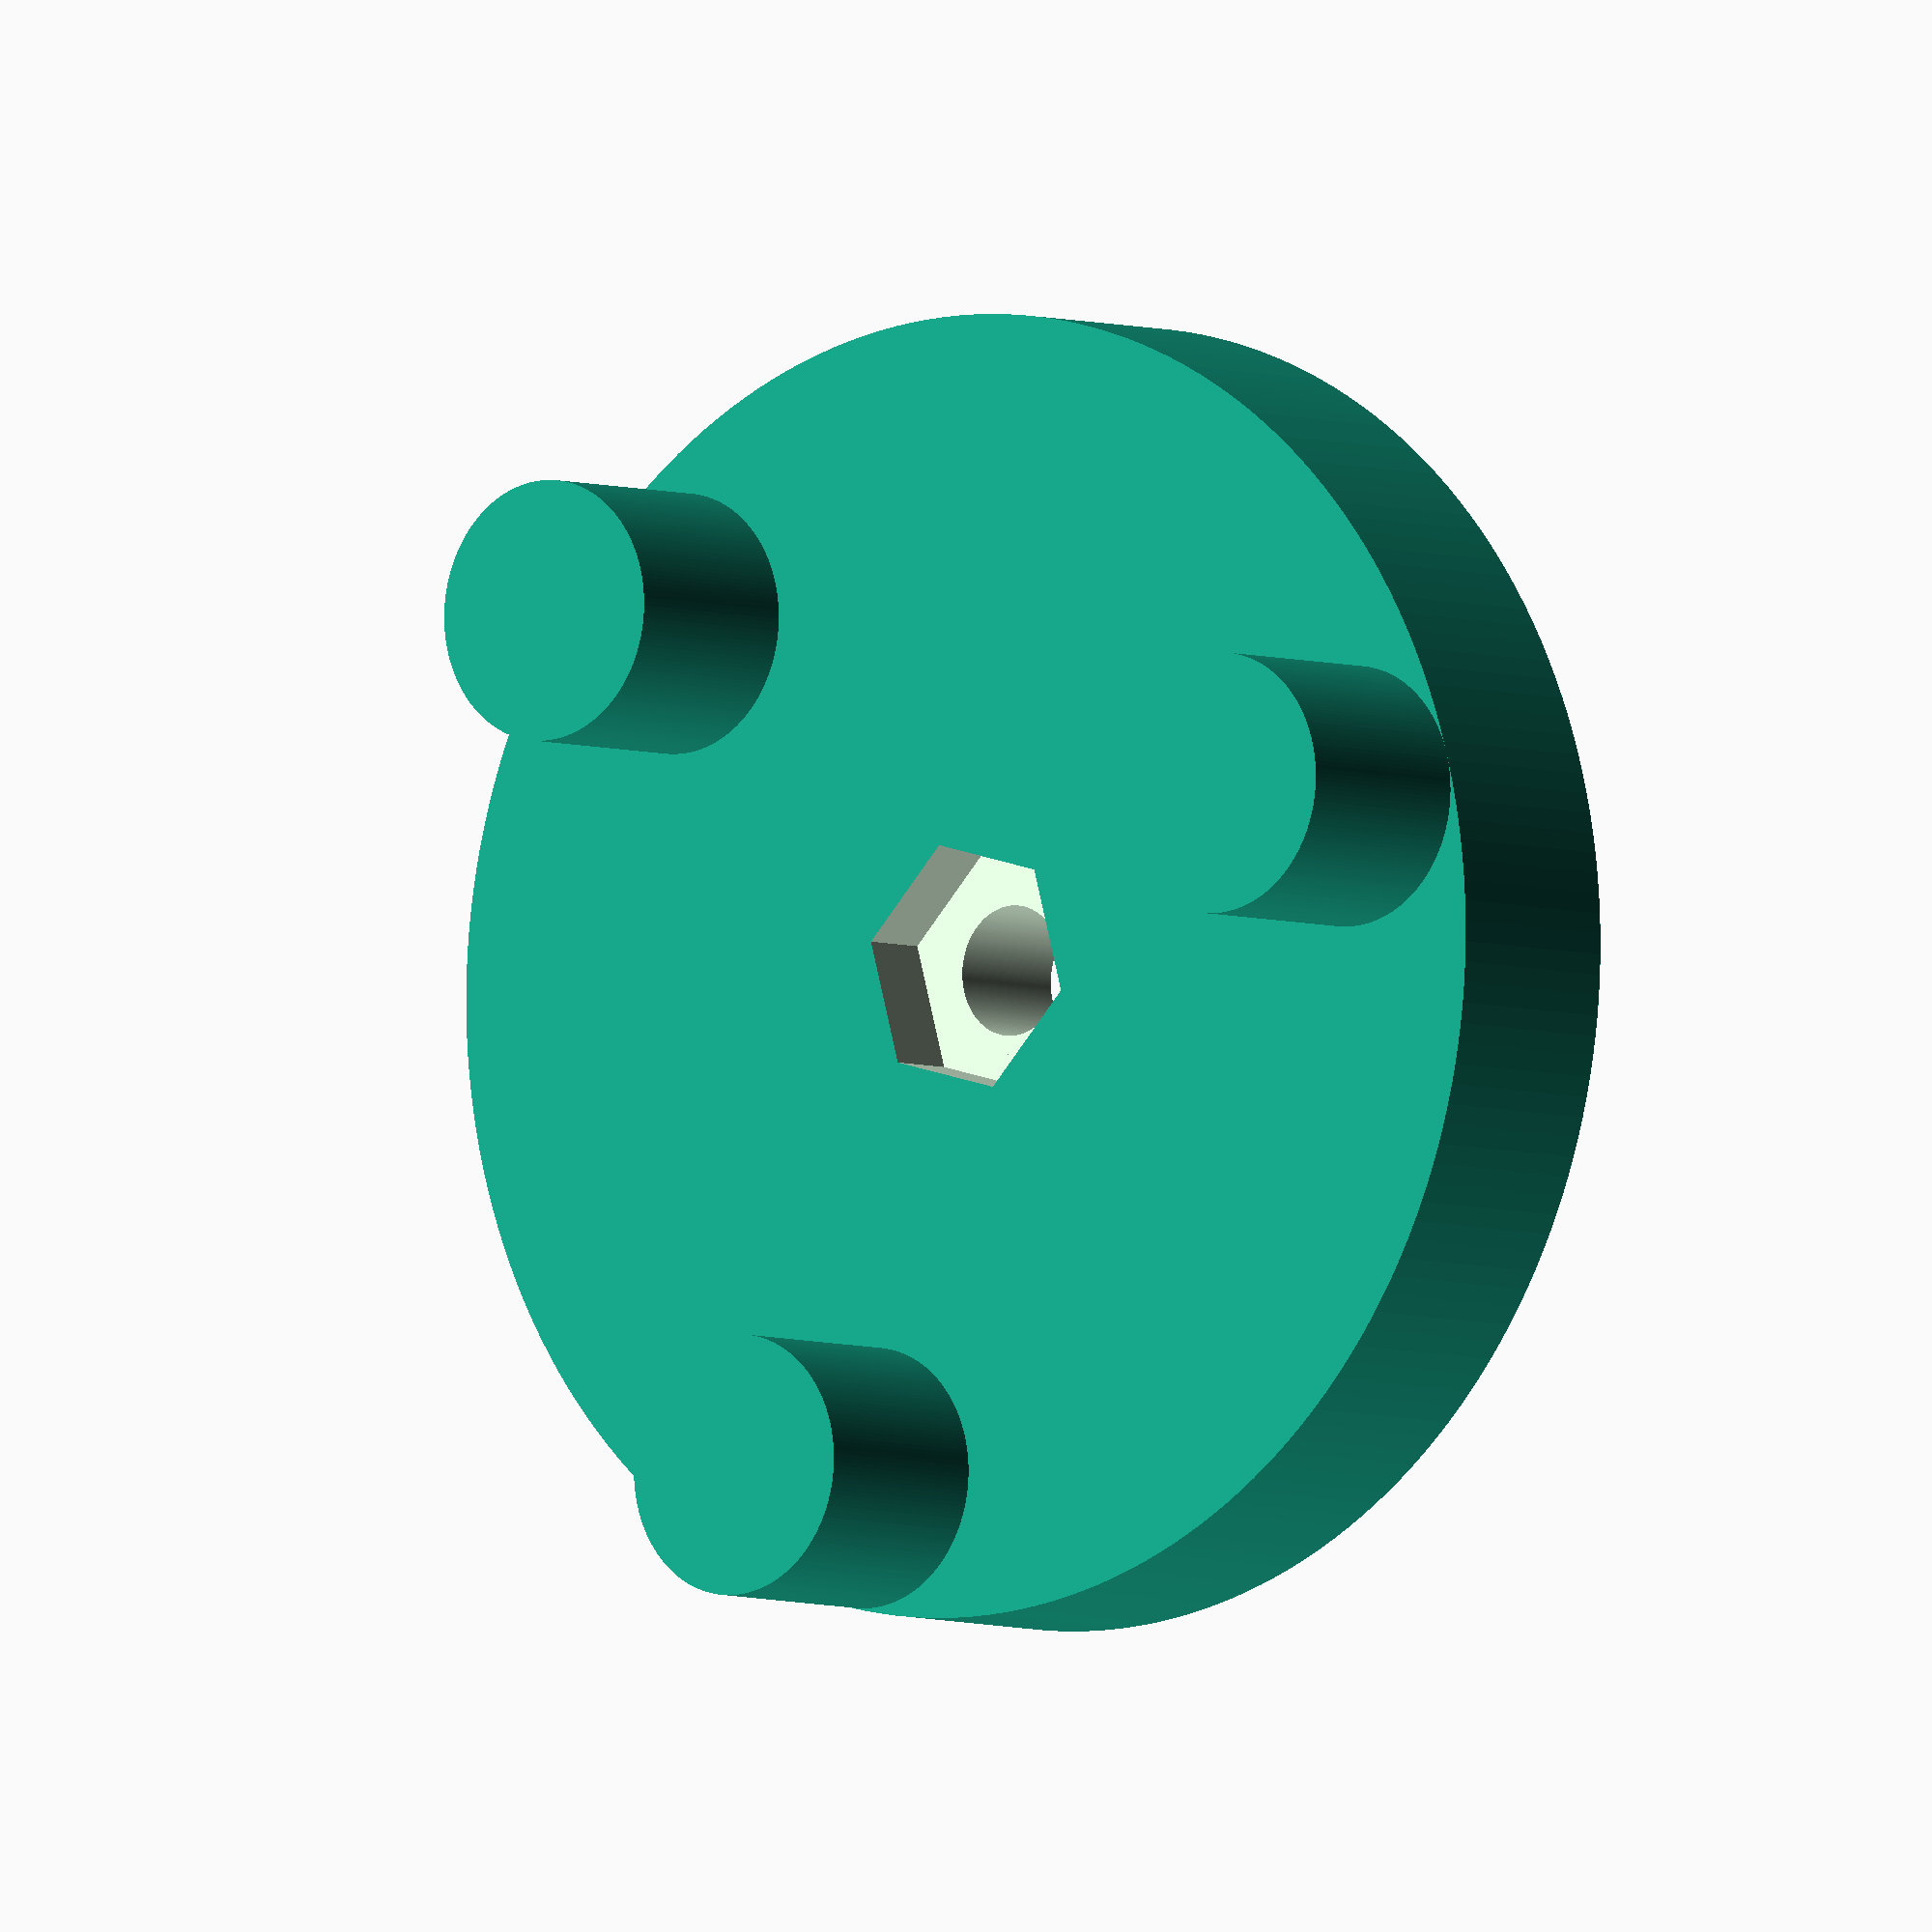
<openscad>
// Runde Grundplatte
highth = 8;
diameter = 50;

// Sechskannt-Aussparung
highth2 = 5.5;
width = 4.9;
hole = 5;

// Zapfen
pin = 10;
hole_distance = 20;
highth3 = 8;



difference(){
    
    cylinder(highth, r1 = diameter/2, r2 = diameter/2, $fn=200);    
    translate ([0, 0, -1]){
    cylinder(highth+2, r1 = hole/2, r2 = hole/2, $fn=200);  
    }
    translate ([0, 0, highth]){
        hexagon(width, highth2, true);
        
    }
}

translate ([0, hole_distance, highth]){
   cylinder(highth3, r1 = pin/2, r2 = pin/2, $fn=200);  
}
   
rotate([0, 0, 120])


translate ([0, hole_distance, highth]){
    cylinder(highth3, r1 = pin/2, r2 = pin/2, $fn=200);  
    
}

rotate([0, 0, 240])

translate ([0, hole_distance, highth]){
    cylinder(highth3, r1 = pin/2, r2 = pin/2, $fn=200);  
}


module hexagon(side, height, center) {
  length = sqrt(3) * side;
  translate_value = center ? [0, 0, 0] :
                             [side, length / 2, height / 2];
  translate(translate_value)
    for (r = [-60, 0, 60])
      rotate([0, 0, r])
        cube([side, length, height], center=true);
}


module hexagon_inscribed(radius, height, center) {
  hexagon(2 * radius / sqrt(3), height, center);
}
</openscad>
<views>
elev=184.8 azim=134.1 roll=139.9 proj=o view=solid
</views>
